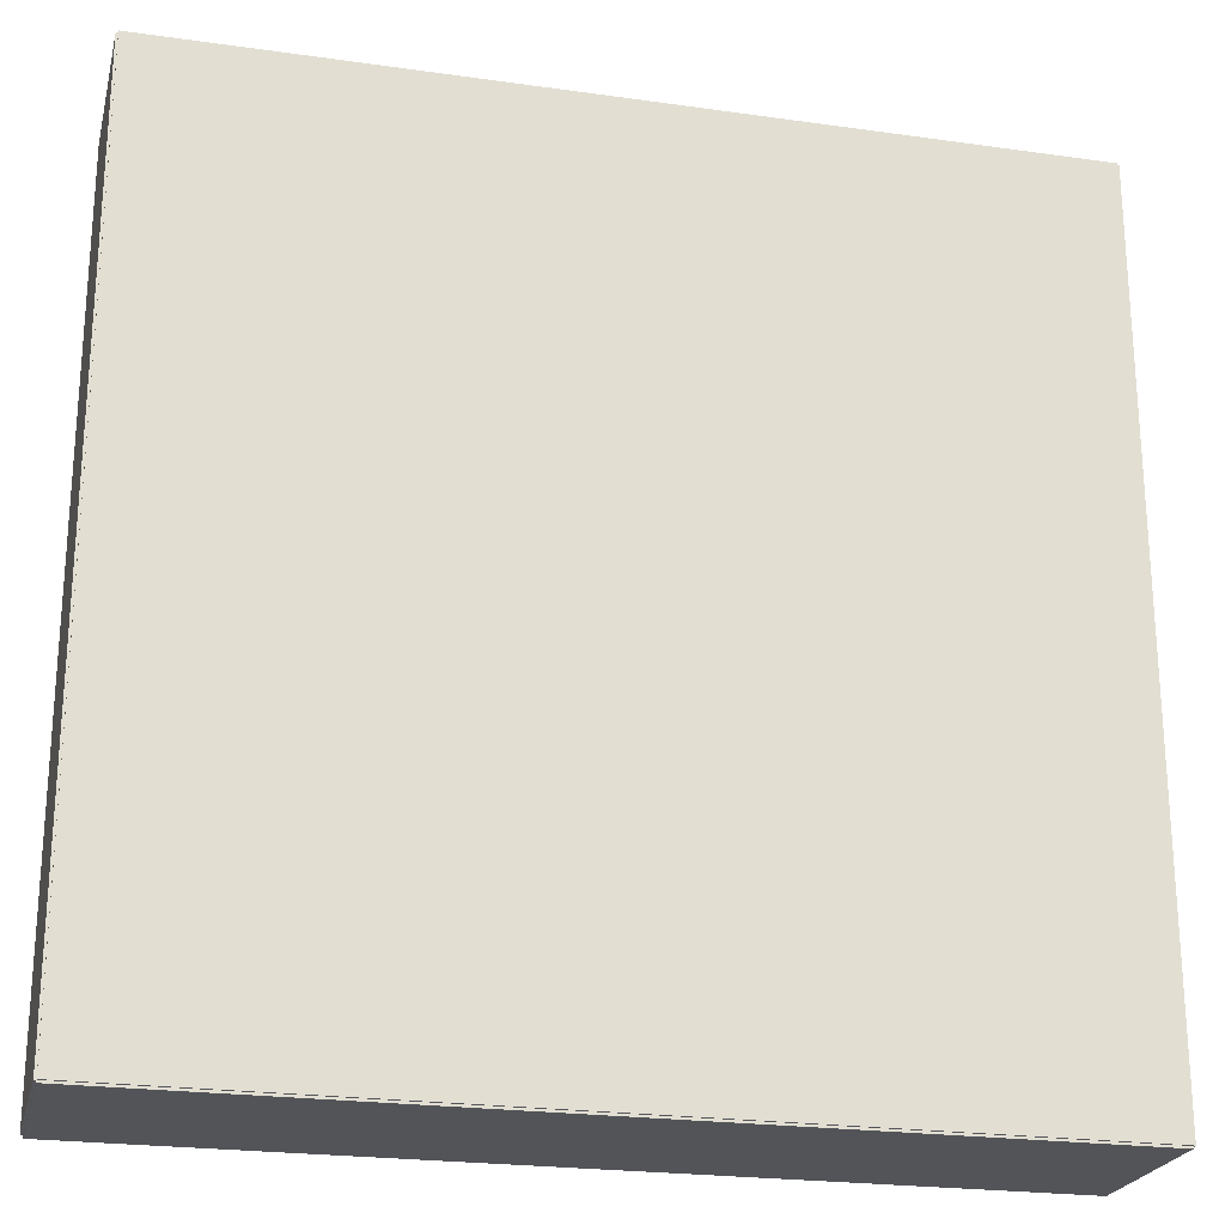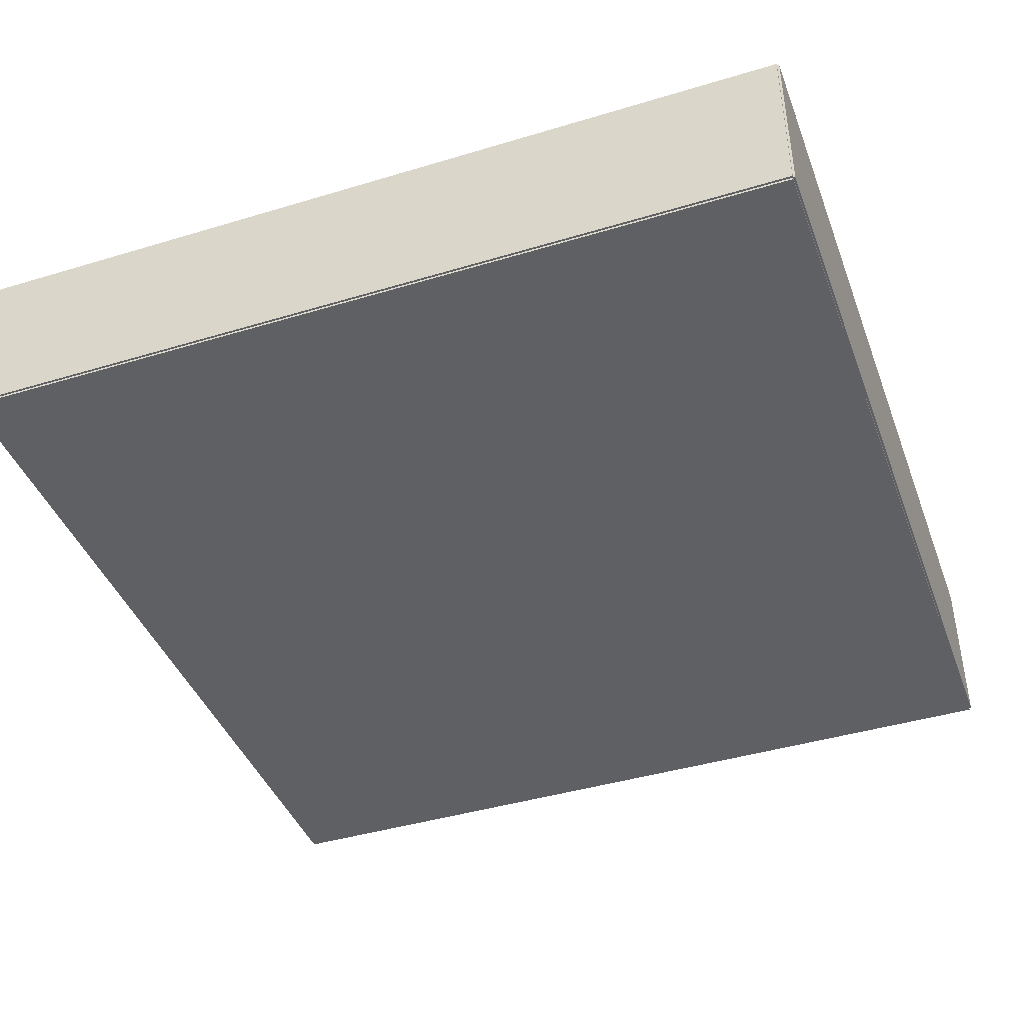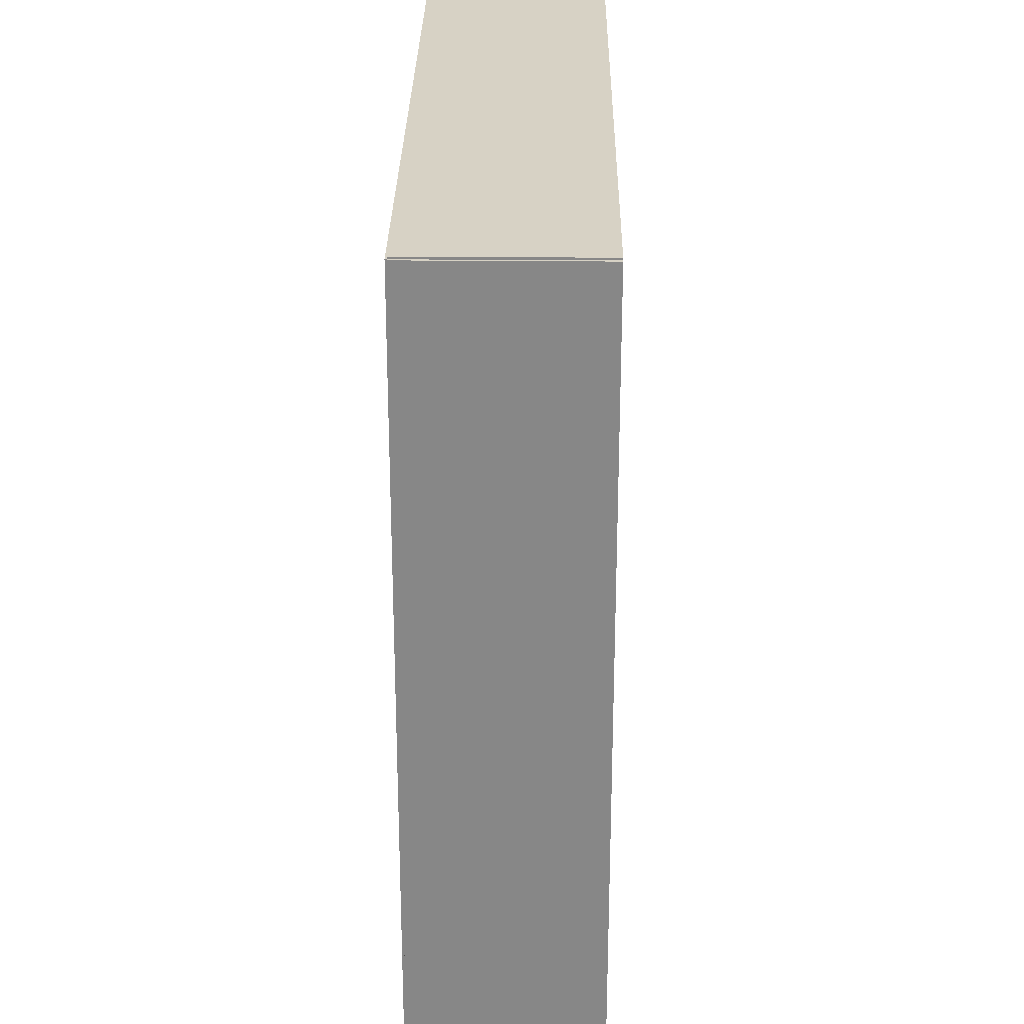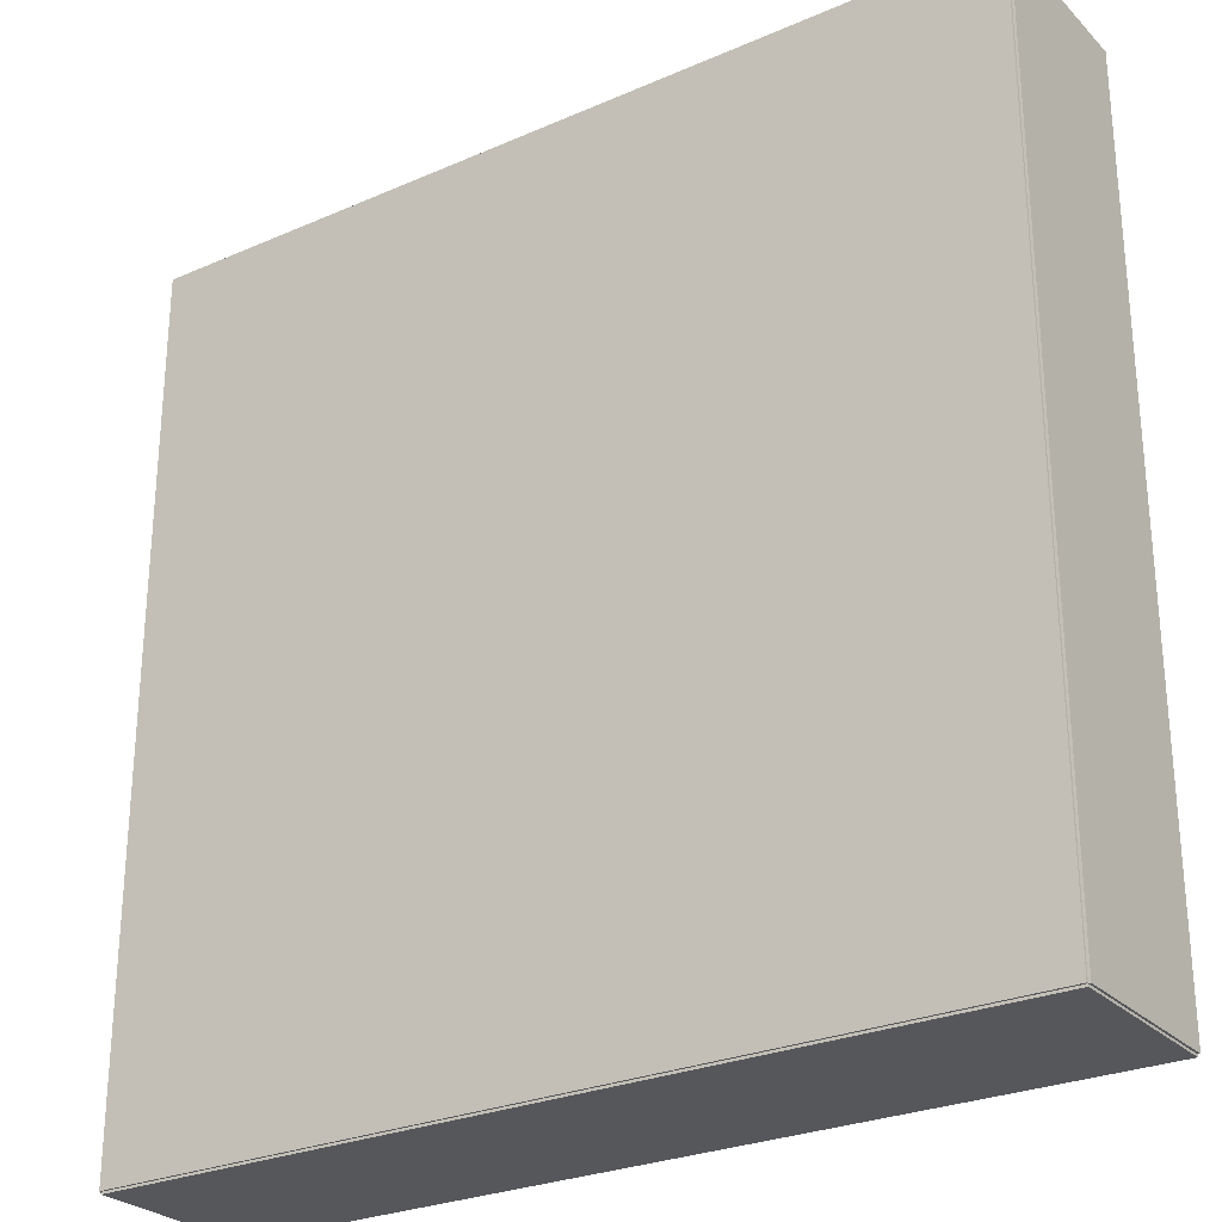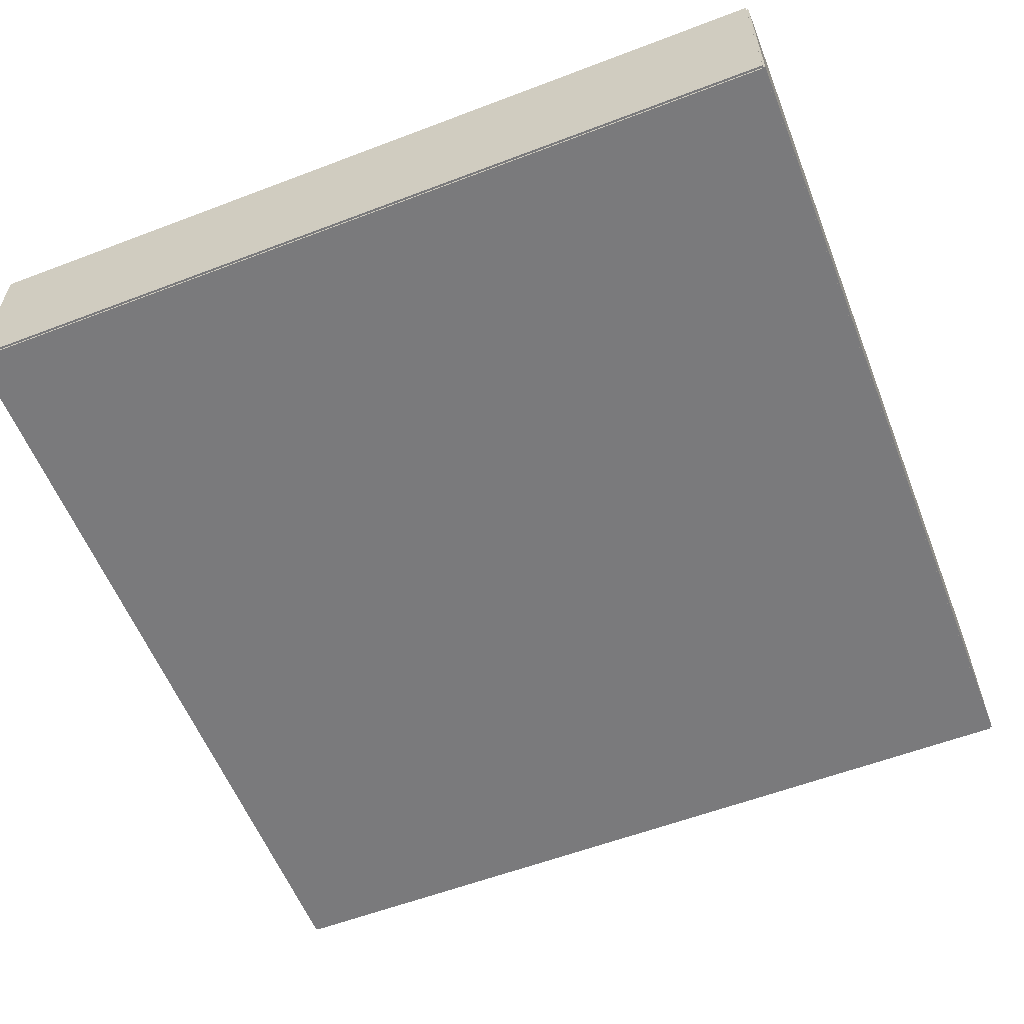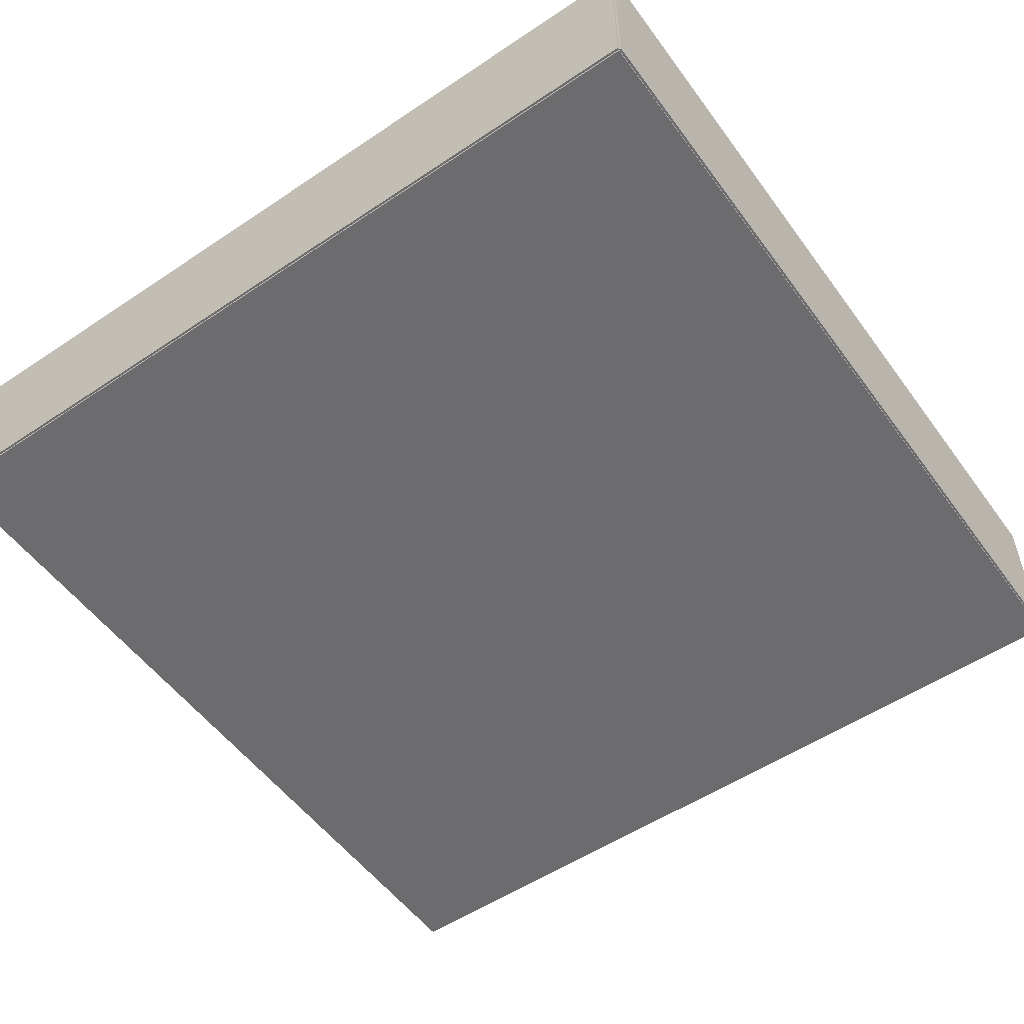
<metadata>
{"format":"obj","ext":"obj","renderer":"f3d","projection":"perspective","resolution":1024,"background":"white","views":[{"elev":-23.2,"azim":-13.5,"up":"+Z"},{"elev":-42.2,"azim":-160.1,"up":"+Y"},{"elev":27.4,"azim":90.8,"up":"+Z"},{"elev":-27.1,"azim":34.0,"up":"+Z"},{"elev":-58.2,"azim":21.5,"up":"+Y"},{"elev":-53.8,"azim":35.5,"up":"+Y"}]}
</metadata>
<code>
o Cube.006
v 20 0.1 -20
v 20 -0.1 -20
v 20 0.1 20
v 20 -0.1 20
v -20 0.1 -20
v -20 -0.1 -20
v -20 0.1 20
v -20 -0.1 20
v -19.9 8 -20
v -19.9 0 -20
v -19.9 8 20
v -19.9 0 20
v -20.1 8 -20
v -20.1 0 -20
v -20.1 8 20
v -20.1 0 20
v -20 8 19.9
v -20 0 19.9
v 20 8 19.9
v 20 0 19.9
v -20 8 20.1
v -20 0 20.1
v 20 8 20.1
v 20 0 20.1
v 20.1 8 -20
v 20.1 0 -20
v 20.1 8 20
v 20.1 0 20
v 19.9 8 -20
v 19.9 0 -20
v 19.9 8 20
v 19.9 0 20
v -20 8 -20.1
v -20 0 -20.1
v 20 8 -20.1
v 20 0 -20.1
v -20 8 -19.9
v -20 0 -19.9
v 20 8 -19.9
v 20 0 -19.9
f 5 3 1
f 3 8 4
f 7 6 8
f 2 8 6
f 1 4 2
f 5 2 6
f 5 7 3
f 3 7 8
f 7 5 6
f 2 4 8
f 1 3 4
f 5 1 2
f 13 11 9
f 11 16 12
f 15 14 16
f 10 16 14
f 9 12 10
f 13 10 14
f 13 15 11
f 11 15 16
f 15 13 14
f 10 12 16
f 9 11 12
f 13 9 10
f 21 19 17
f 19 24 20
f 23 22 24
f 18 24 22
f 17 20 18
f 21 18 22
f 21 23 19
f 19 23 24
f 23 21 22
f 18 20 24
f 17 19 20
f 21 17 18
f 29 27 25
f 27 32 28
f 31 30 32
f 26 32 30
f 25 28 26
f 29 26 30
f 29 31 27
f 27 31 32
f 31 29 30
f 26 28 32
f 25 27 28
f 29 25 26
f 37 35 33
f 35 40 36
f 39 38 40
f 34 40 38
f 33 36 34
f 37 34 38
f 37 39 35
f 35 39 40
f 39 37 38
f 34 36 40
f 33 35 36
f 37 33 34

</code>
